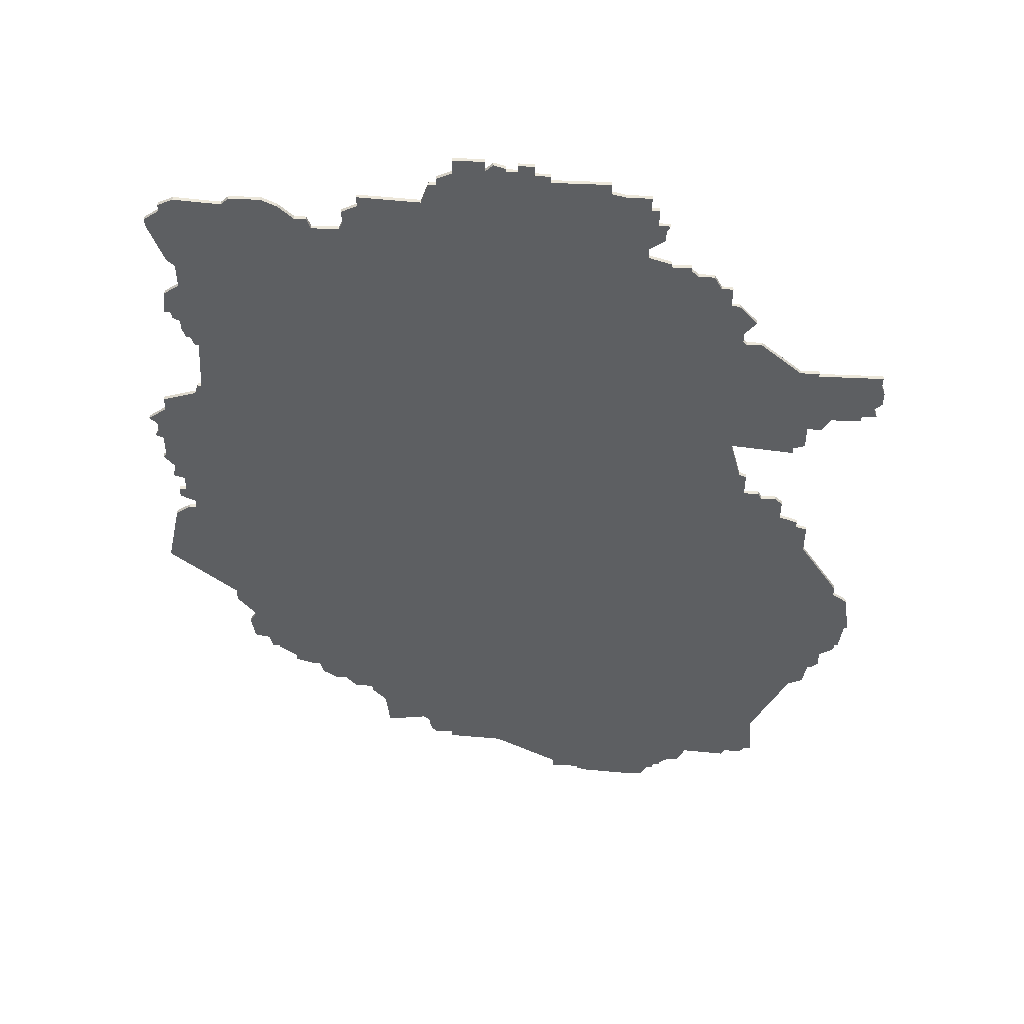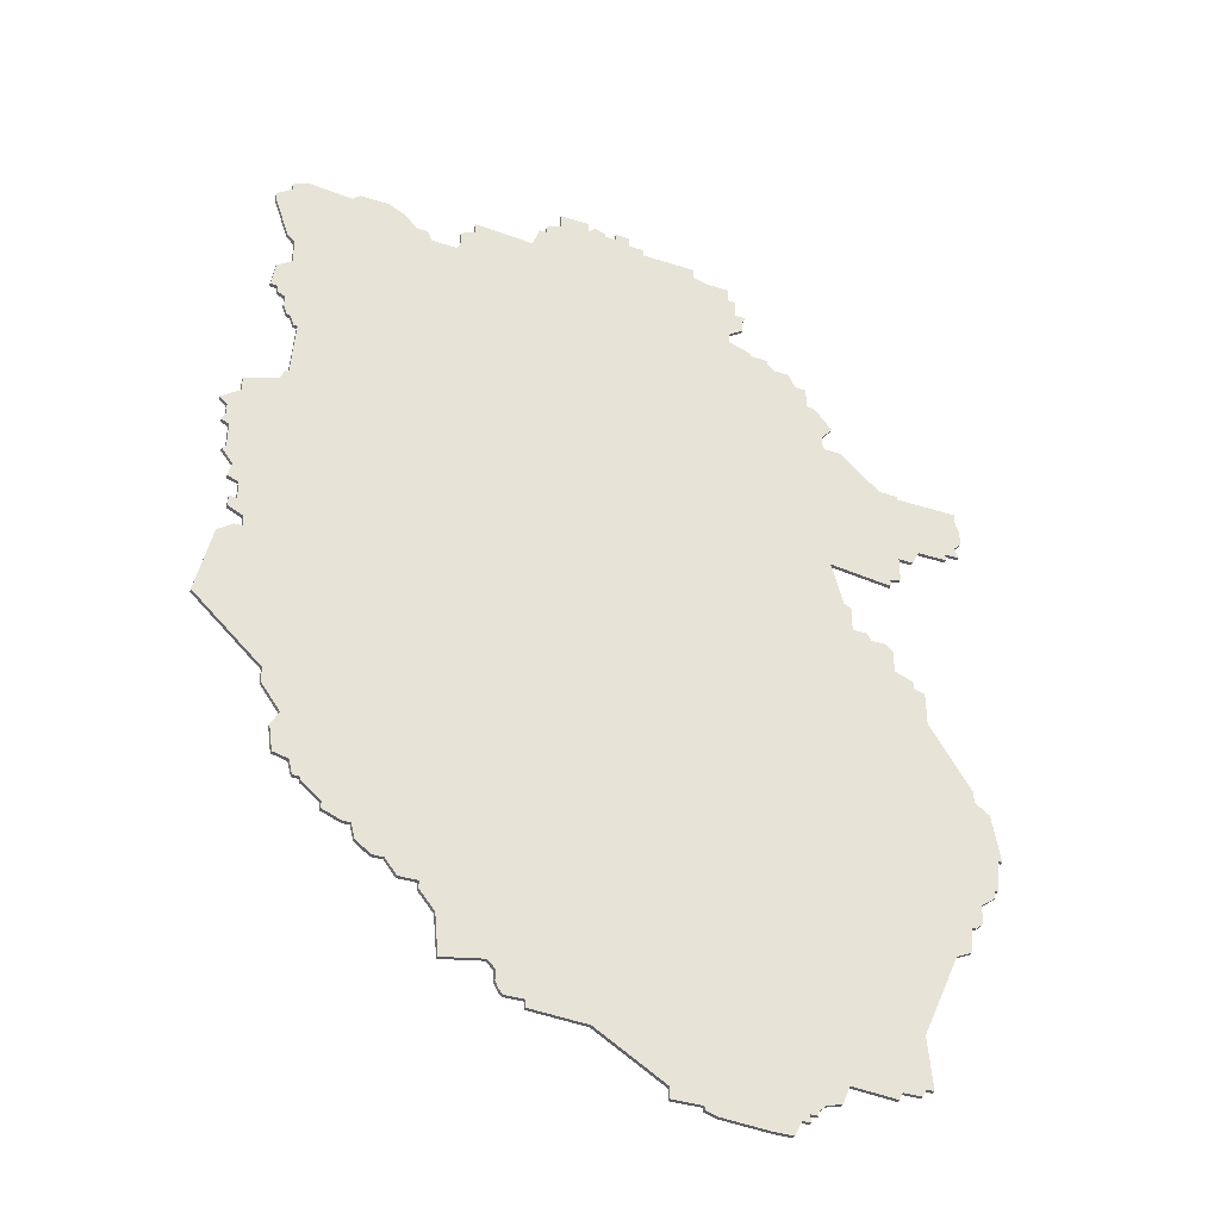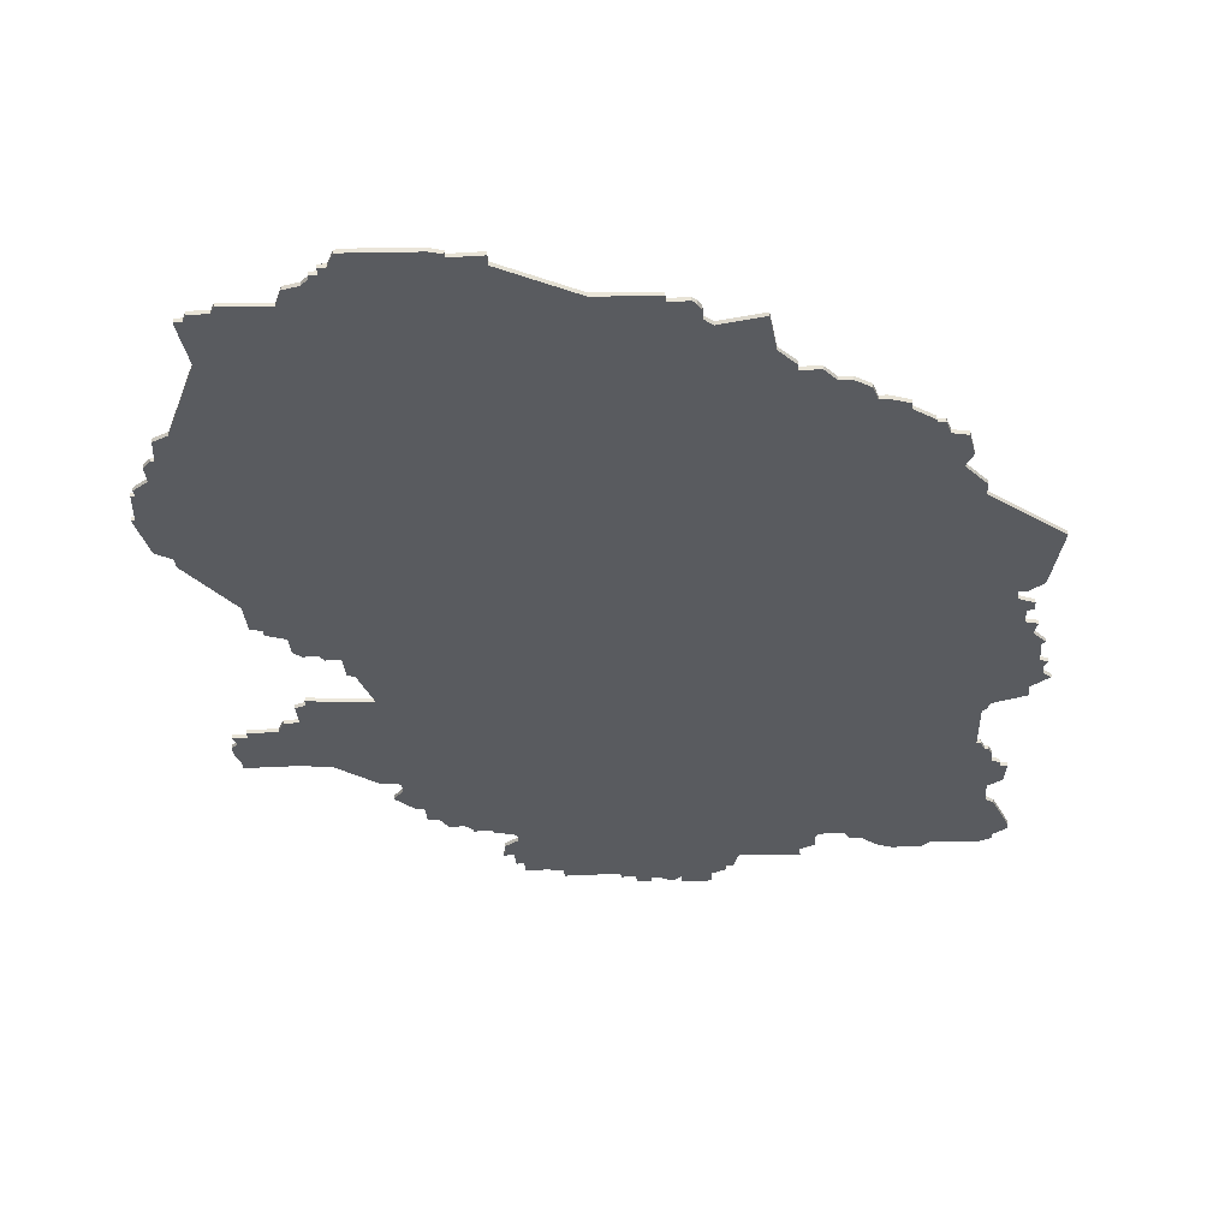
<metadata>
{"format":"obj","ext":"obj","renderer":"f3d","projection":"perspective","resolution":1024,"background":"white","views":[{"elev":50.4,"azim":-177.0,"up":"+Y"},{"elev":-39.2,"azim":158.2,"up":"+Y"},{"elev":-32.5,"azim":4.9,"up":"+Z"}]}
</metadata>
<code>
v 1825 -1301 0
v 1825 -1301 1
v 1701 -1148 0
v 1701 -1148 1
v 1701 -1149 0
v 1701 -1149 1
v 1767 -1123 0
v 1767 -1123 1
v 1833 -1202 0
v 1833 -1202 1
v 1833 -1161 0
v 1833 -1161 1
v 1833 -1154 0
v 1833 -1154 1
v 1833 -1180 0
v 1833 -1180 1
v 1676 -1237 0
v 1676 -1237 1
v 1709 -1381 0
v 1709 -1381 1
v 1775 -1353 0
v 1775 -1353 1
v 1651 -1280 0
v 1651 -1280 1
v 1651 -1277 0
v 1651 -1277 1
v 1692 -1371 0
v 1692 -1371 1
v 1725 -1378 0
v 1725 -1378 1
v 1725 -1379 0
v 1725 -1379 1
v 1791 -1339 0
v 1791 -1339 1
v 1791 -1337 0
v 1791 -1337 1
v 1700 -1375 0
v 1700 -1375 1
v 1700 -1377 0
v 1700 -1377 1
v 1733 -1375 0
v 1733 -1375 1
v 1733 -1378 0
v 1733 -1378 1
v 1766 -1363 0
v 1766 -1363 1
v 1766 -1361 0
v 1766 -1361 1
v 1799 -1333 0
v 1799 -1333 1
v 1832 -1199 0
v 1832 -1199 1
v 1832 -1180 0
v 1832 -1180 1
v 1708 -1136 0
v 1708 -1136 1
v 1708 -1139 0
v 1708 -1139 1
v 1741 -1116 0
v 1741 -1116 1
v 1741 -1119 0
v 1741 -1119 1
v 1807 -1326 0
v 1807 -1326 1
v 1840 -1251 0
v 1840 -1251 1
v 1840 -1243 0
v 1840 -1243 1
v 1840 -1238 0
v 1840 -1238 1
v 1683 -1167 0
v 1683 -1167 1
v 1683 -1227 0
v 1683 -1227 1
v 1848 -1273 0
v 1848 -1273 1
v 1790 -1139 0
v 1790 -1139 1
v 1666 -1214 0
v 1666 -1214 1
v 1666 -1207 0
v 1666 -1207 1
v 1699 -1151 0
v 1699 -1151 1
v 1765 -1121 0
v 1765 -1121 1
v 1765 -1123 0
v 1765 -1123 1
v 1798 -1136 0
v 1798 -1136 1
v 1831 -1199 0
v 1831 -1199 1
v 1831 -1183 0
v 1831 -1183 1
v 1831 -1131 0
v 1831 -1131 1
v 1707 -1134 0
v 1707 -1134 1
v 1773 -1355 0
v 1773 -1355 1
v 1773 -1358 0
v 1773 -1358 1
v 1806 -1330 0
v 1806 -1330 1
v 1839 -1140 0
v 1839 -1140 1
v 1839 -1138 0
v 1839 -1138 1
v 1649 -1198 0
v 1649 -1198 1
v 1748 -1117 0
v 1748 -1117 1
v 1748 -1118 0
v 1748 -1118 1
v 1814 -1322 0
v 1814 -1322 1
v 1814 -1324 0
v 1814 -1324 1
v 1847 -1213 0
v 1847 -1213 1
v 1690 -1366 0
v 1690 -1366 1
v 1690 -1161 0
v 1690 -1161 1
v 1690 -1155 0
v 1690 -1155 1
v 1789 -1133 0
v 1789 -1133 1
v 1789 -1137 0
v 1789 -1137 1
v 1822 -1313 0
v 1822 -1313 1
v 1665 -1247 0
v 1665 -1247 1
v 1665 -1249 0
v 1665 -1249 1
v 1665 -1185 0
v 1665 -1185 1
v 1665 -1186 0
v 1665 -1186 1
v 1698 -1374 0
v 1698 -1374 1
v 1698 -1375 0
v 1698 -1375 1
v 1797 -1139 0
v 1797 -1139 1
v 1830 -1290 0
v 1830 -1290 1
v 1830 -1183 0
v 1830 -1183 1
v 1830 -1294 0
v 1830 -1294 1
v 1706 -1148 0
v 1706 -1148 1
v 1706 -1147 0
v 1706 -1147 1
v 1772 -1360 0
v 1772 -1360 1
v 1805 -1132 0
v 1805 -1132 1
v 1838 -1248 0
v 1838 -1248 1
v 1838 -1251 0
v 1838 -1251 1
v 1838 -1171 0
v 1838 -1171 1
v 1648 -1305 0
v 1648 -1305 1
v 1648 -1307 0
v 1648 -1307 1
v 1648 -1201 0
v 1648 -1201 1
v 1648 -1186 0
v 1648 -1186 1
v 1648 -1189 0
v 1648 -1189 1
v 1681 -1175 0
v 1681 -1175 1
v 1681 -1235 0
v 1681 -1235 1
v 1681 -1228 0
v 1681 -1228 1
v 1846 -1220 0
v 1846 -1220 1
v 1656 -1324 0
v 1656 -1324 1
v 1722 -1124 0
v 1722 -1124 1
v 1722 -1380 0
v 1722 -1380 1
v 1722 -1121 0
v 1722 -1121 1
v 1821 -1317 0
v 1821 -1317 1
v 1796 -1337 0
v 1796 -1337 1
v 1672 -1365 0
v 1672 -1365 1
v 1672 -1237 0
v 1672 -1237 1
v 1771 -1361 0
v 1771 -1361 1
v 1837 -1164 0
v 1837 -1164 1
v 1647 -1305 0
v 1647 -1305 1
v 1647 -1192 0
v 1647 -1192 1
v 1647 -1283 0
v 1647 -1283 1
v 1647 -1196 0
v 1647 -1196 1
v 1845 -1215 0
v 1845 -1215 1
v 1845 -1218 0
v 1845 -1218 1
v 1845 -1229 0
v 1845 -1229 1
v 1655 -1317 0
v 1655 -1317 1
v 1688 -1161 0
v 1688 -1161 1
v 1787 -1344 0
v 1787 -1344 1
v 1696 -1372 0
v 1696 -1372 1
v 1671 -1363 0
v 1671 -1363 1
v 1704 -1381 0
v 1704 -1381 1
v 1737 -1119 0
v 1737 -1119 1
v 1737 -1121 0
v 1737 -1121 1
v 1836 -1173 0
v 1836 -1173 1
v 1836 -1171 0
v 1836 -1171 1
v 1646 -1296 0
v 1646 -1296 1
v 1712 -1125 0
v 1712 -1125 1
v 1712 -1142 0
v 1712 -1142 1
v 1712 -1145 0
v 1712 -1145 1
v 1712 -1129 0
v 1712 -1129 1
v 1745 -1116 0
v 1745 -1116 1
v 1745 -1118 0
v 1745 -1118 1
v 1844 -1228 0
v 1844 -1228 1
v 1844 -1254 0
v 1844 -1254 1
v 1844 -1221 0
v 1844 -1221 1
v 1654 -1317 0
v 1654 -1317 1
v 1753 -1115 0
v 1753 -1115 1
v 1753 -1118 0
v 1753 -1118 1
v 1786 -1355 0
v 1786 -1355 1
v 1819 -1132 0
v 1819 -1132 1
v 1819 -1317 0
v 1819 -1317 1
v 1819 -1318 0
v 1819 -1318 1
v 1662 -1207 0
v 1662 -1207 1
v 1662 -1250 0
v 1662 -1250 1
v 1662 -1259 0
v 1662 -1259 1
v 1695 -1151 0
v 1695 -1151 1
v 1761 -1115 0
v 1761 -1115 1
v 1761 -1119 0
v 1761 -1119 1
v 1827 -1305 0
v 1827 -1305 1
v 1670 -1239 0
v 1670 -1239 1
v 1670 -1349 0
v 1670 -1349 1
v 1670 -1185 0
v 1670 -1185 1
v 1670 -1245 0
v 1670 -1245 1
v 1769 -1129 0
v 1769 -1129 1
v 1802 -1333 0
v 1802 -1333 1
v 1835 -1133 0
v 1835 -1133 1
v 1835 -1135 0
v 1835 -1135 1
v 1835 -1152 0
v 1835 -1152 1
v 1645 -1296 0
v 1645 -1296 1
v 1678 -1367 0
v 1678 -1367 1
v 1843 -1237 0
v 1843 -1237 1
v 1686 -1215 0
v 1686 -1215 1
v 1686 -1174 0
v 1686 -1174 1
v 1686 -1171 0
v 1686 -1171 1
v 1785 -1128 0
v 1785 -1128 1
v 1785 -1131 0
v 1785 -1131 1
v 1826 -1312 0
v 1826 -1312 1
v 1669 -1363 0
v 1669 -1363 1
v 1669 -1215 0
v 1669 -1215 1
v 1669 -1217 0
v 1669 -1217 1
v 1669 -1362 0
v 1669 -1362 1
v 1702 -1377 0
v 1702 -1377 1
v 1801 -1136 0
v 1801 -1136 1
v 1834 -1174 0
v 1834 -1174 1
v 1834 -1177 0
v 1834 -1177 1
v 1677 -1365 0
v 1677 -1365 1
v 1677 -1235 0
v 1677 -1235 1
v 1710 -1134 0
v 1710 -1134 1
v 1710 -1129 0
v 1710 -1129 1
v 1809 -1326 0
v 1809 -1326 1
v 1809 -1130 0
v 1809 -1130 1
v 1842 -1233 0
v 1842 -1233 1
v 1842 -1209 0
v 1842 -1209 1
v 1842 -1243 0
v 1842 -1243 1
v 1842 -1246 0
v 1842 -1246 1
v 1842 -1205 0
v 1842 -1205 1
v 1652 -1315 0
v 1652 -1315 1
v 1652 -1201 0
v 1652 -1201 1
v 1652 -1310 0
v 1652 -1310 1
v 1652 -1203 0
v 1652 -1203 1
v 1685 -1175 0
v 1685 -1175 1
v 1718 -1125 0
v 1718 -1125 1
v 1751 -1116 0
v 1751 -1116 1
v 1751 -1364 0
v 1751 -1364 1
v 1817 -1130 0
v 1817 -1130 1
v 1660 -1326 0
v 1660 -1326 1
v 1660 -1203 0
v 1660 -1203 1
v 1693 -1155 0
v 1693 -1155 1
f 219 259 361
f 365 219 361
f 365 169 167
f 23 219 365
f 329 227 323
f 289 227 329
f 277 179 375
f 219 379 185
f 121 289 379
f 379 219 277
f 167 205 239
f 239 365 167
f 209 239 305
f 239 209 23
f 277 23 25
f 365 239 23
f 275 135 277
f 293 277 135
f 135 133 293
f 293 287 17
f 23 277 219
f 293 179 277
f 227 289 339
f 19 229 331
f 37 331 39
f 141 37 143
f 37 141 225
f 37 29 331
f 189 19 29
f 31 189 29
f 41 43 29
f 121 375 41
f 37 225 29
f 19 331 29
f 29 121 41
f 375 121 379
f 339 289 121
f 17 287 199
f 17 341 179
f 121 307 339
f 339 197 227
f 225 27 121
f 121 29 225
f 181 73 179
f 375 379 277
f 73 163 179
f 293 17 179
f 311 161 73
f 381 367 363
f 109 211 207
f 171 109 363
f 363 109 139
f 363 139 381
f 325 311 327
f 81 311 325
f 325 79 81
f 381 81 273
f 381 139 81
f 81 291 311
f 175 109 207
f 139 175 173
f 137 291 139
f 139 109 175
f 139 291 81
f 291 177 369
f 311 369 313
f 221 315 71
f 315 221 123
f 313 315 123
f 369 311 291
f 245 311 313
f 125 383 123
f 83 123 383
f 383 279 83
f 83 5 153
f 153 123 83
f 5 3 153
f 245 153 155
f 233 245 243
f 343 243 57
f 153 313 123
f 153 245 313
f 343 55 97
f 343 57 55
f 343 345 247
f 371 247 241
f 247 371 343
f 371 243 343
f 233 187 191
f 231 61 233
f 187 233 243
f 243 371 187
f 61 113 233
f 245 233 295
f 311 245 77
f 47 45 375
f 47 375 99
f 47 101 157
f 201 47 157
f 101 47 99
f 223 265 21
f 375 21 99
f 35 33 223
f 21 35 223
f 375 35 21
f 35 179 1
f 103 297 49
f 35 49 195
f 115 347 63
f 49 63 103
f 35 63 49
f 269 271 115
f 347 115 117
f 131 193 269
f 63 1 269
f 115 63 269
f 1 63 35
f 1 131 269
f 1 285 131
f 321 131 285
f 163 75 147
f 163 147 179
f 1 147 151
f 73 161 163
f 65 255 163
f 67 357 161
f 355 357 67
f 69 67 161
f 255 75 163
f 91 161 311
f 351 309 69
f 351 9 257
f 351 253 217
f 253 351 257
f 9 351 69
f 91 69 161
f 215 183 257
f 353 119 213
f 257 213 215
f 353 213 257
f 179 147 1
f 353 257 9
f 127 129 319
f 295 319 129
f 295 87 7
f 263 87 295
f 319 295 317
f 77 295 129
f 149 77 145
f 333 145 89
f 349 267 159
f 333 159 267
f 333 13 145
f 77 245 295
f 251 113 61
f 373 113 111
f 251 59 249
f 373 263 113
f 59 251 61
f 283 85 87
f 87 263 283
f 261 281 263
f 283 263 281
f 295 113 263
f 113 295 233
f 51 9 91
f 91 311 77
f 53 93 149
f 335 53 149
f 11 149 145
f 53 335 337
f 237 235 335
f 11 237 335
f 15 53 337
f 359 353 9
f 11 335 149
f 267 303 13
f 333 267 13
f 377 267 349
f 267 95 301
f 301 303 267
f 11 145 13
f 237 11 203
f 303 301 105
f 105 301 107
f 95 299 301
f 237 203 165
f 91 77 149
f 91 9 69
f 35 375 179
f 362 260 220
f 362 220 366
f 168 170 366
f 366 220 24
f 324 228 330
f 330 228 290
f 376 180 278
f 186 380 220
f 380 290 122
f 278 220 380
f 240 206 168
f 168 366 240
f 306 240 210
f 24 210 240
f 26 24 278
f 24 240 366
f 278 136 276
f 136 278 294
f 294 134 136
f 18 288 294
f 220 278 24
f 278 180 294
f 340 290 228
f 332 230 20
f 40 332 38
f 144 38 142
f 226 142 38
f 332 30 38
f 30 20 190
f 30 190 32
f 30 44 42
f 42 376 122
f 30 226 38
f 30 332 20
f 42 122 30
f 380 122 376
f 122 290 340
f 200 288 18
f 180 342 18
f 340 308 122
f 228 198 340
f 122 28 226
f 226 30 122
f 180 74 182
f 278 380 376
f 180 164 74
f 180 18 294
f 74 162 312
f 364 368 382
f 208 212 110
f 364 110 172
f 140 110 364
f 382 140 364
f 328 312 326
f 326 312 82
f 82 80 326
f 274 82 382
f 82 140 382
f 312 292 82
f 208 110 176
f 174 176 140
f 140 292 138
f 176 110 140
f 82 292 140
f 370 178 292
f 314 370 312
f 72 316 222
f 124 222 316
f 124 316 314
f 292 312 370
f 314 312 246
f 124 384 126
f 384 124 84
f 84 280 384
f 154 6 84
f 84 124 154
f 154 4 6
f 156 154 246
f 244 246 234
f 58 244 344
f 124 314 154
f 314 246 154
f 98 56 344
f 56 58 344
f 248 346 344
f 242 248 372
f 344 372 248
f 344 244 372
f 192 188 234
f 234 62 232
f 244 234 188
f 188 372 244
f 234 114 62
f 296 234 246
f 78 246 312
f 376 46 48
f 100 376 48
f 158 102 48
f 158 48 202
f 100 48 102
f 22 266 224
f 100 22 376
f 224 34 36
f 224 36 22
f 22 36 376
f 2 180 36
f 50 298 104
f 196 50 36
f 64 348 116
f 104 64 50
f 50 64 36
f 116 272 270
f 118 116 348
f 270 194 132
f 270 2 64
f 270 64 116
f 36 64 2
f 270 132 2
f 132 286 2
f 286 132 322
f 148 76 164
f 180 148 164
f 152 148 2
f 164 162 74
f 164 256 66
f 162 358 68
f 68 358 356
f 162 68 70
f 164 76 256
f 312 162 92
f 70 310 352
f 258 10 352
f 218 254 352
f 258 352 254
f 70 352 10
f 162 70 92
f 258 184 216
f 214 120 354
f 216 214 258
f 258 214 354
f 2 148 180
f 10 258 354
f 320 130 128
f 130 320 296
f 8 88 296
f 296 88 264
f 318 296 320
f 130 296 78
f 146 78 150
f 90 146 334
f 160 268 350
f 268 160 334
f 146 14 334
f 296 246 78
f 62 114 252
f 112 114 374
f 250 60 252
f 114 264 374
f 62 252 60
f 88 86 284
f 284 264 88
f 264 282 262
f 282 264 284
f 264 114 296
f 234 296 114
f 92 10 52
f 78 312 92
f 150 94 54
f 150 54 336
f 146 150 12
f 338 336 54
f 336 236 238
f 336 238 12
f 338 54 16
f 10 354 360
f 150 336 12
f 14 304 268
f 14 268 334
f 350 268 378
f 302 96 268
f 268 304 302
f 14 146 12
f 204 12 238
f 106 302 304
f 108 302 106
f 302 300 96
f 166 204 238
f 150 78 92
f 70 10 92
f 180 376 36
f 24 26 23
f 23 26 25
f 210 24 209
f 209 24 23
f 306 210 305
f 305 210 209
f 240 306 239
f 239 306 305
f 206 240 205
f 205 240 239
f 168 206 167
f 167 206 205
f 170 168 169
f 169 168 167
f 366 170 365
f 365 170 169
f 362 366 361
f 361 366 365
f 260 362 259
f 259 362 361
f 220 260 219
f 219 260 259
f 186 220 185
f 185 220 219
f 380 186 379
f 379 186 185
f 290 380 289
f 289 380 379
f 330 290 329
f 329 290 289
f 324 330 323
f 323 330 329
f 228 324 227
f 227 324 323
f 198 228 197
f 197 228 227
f 340 198 339
f 339 198 197
f 308 340 307
f 307 340 339
f 122 308 121
f 121 308 307
f 28 122 27
f 27 122 121
f 226 28 225
f 225 28 27
f 142 226 141
f 141 226 225
f 144 142 143
f 143 142 141
f 38 144 37
f 37 144 143
f 40 38 39
f 39 38 37
f 332 40 331
f 331 40 39
f 230 332 229
f 229 332 331
f 20 230 19
f 19 230 229
f 190 20 189
f 189 20 19
f 32 190 31
f 31 190 189
f 30 32 29
f 29 32 31
f 44 30 43
f 43 30 29
f 42 44 41
f 41 44 43
f 376 42 375
f 375 42 41
f 46 376 45
f 45 376 375
f 48 46 47
f 47 46 45
f 202 48 201
f 201 48 47
f 158 202 157
f 157 202 201
f 102 158 101
f 101 158 157
f 100 102 99
f 99 102 101
f 22 100 21
f 21 100 99
f 266 22 265
f 265 22 21
f 224 266 223
f 223 266 265
f 34 224 33
f 33 224 223
f 36 34 35
f 35 34 33
f 196 36 195
f 195 36 35
f 50 196 49
f 49 196 195
f 298 50 297
f 297 50 49
f 104 298 103
f 103 298 297
f 64 104 63
f 63 104 103
f 348 64 347
f 347 64 63
f 118 348 117
f 117 348 347
f 116 118 115
f 115 118 117
f 272 116 271
f 271 116 115
f 270 272 269
f 269 272 271
f 194 270 193
f 193 270 269
f 132 194 131
f 131 194 193
f 322 132 321
f 321 132 131
f 286 322 285
f 285 322 321
f 2 286 1
f 1 286 285
f 152 2 151
f 151 2 1
f 148 152 147
f 147 152 151
f 76 148 75
f 75 148 147
f 256 76 255
f 255 76 75
f 66 256 65
f 65 256 255
f 164 66 163
f 163 66 65
f 162 164 161
f 161 164 163
f 358 162 357
f 357 162 161
f 356 358 355
f 355 358 357
f 68 356 67
f 67 356 355
f 70 68 69
f 69 68 67
f 310 70 309
f 309 70 69
f 352 310 351
f 351 310 309
f 218 352 217
f 217 352 351
f 254 218 253
f 253 218 217
f 258 254 257
f 257 254 253
f 184 258 183
f 183 258 257
f 216 184 215
f 215 184 183
f 214 216 213
f 213 216 215
f 120 214 119
f 119 214 213
f 354 120 353
f 353 120 119
f 360 354 359
f 359 354 353
f 10 360 9
f 9 360 359
f 52 10 51
f 51 10 9
f 92 52 91
f 91 52 51
f 150 92 149
f 149 92 91
f 94 150 93
f 93 150 149
f 54 94 53
f 53 94 93
f 16 54 15
f 15 54 53
f 338 16 337
f 337 16 15
f 336 338 335
f 335 338 337
f 236 336 235
f 235 336 335
f 238 236 237
f 237 236 235
f 166 238 165
f 165 238 237
f 204 166 203
f 203 166 165
f 12 204 11
f 11 204 203
f 14 12 13
f 13 12 11
f 304 14 303
f 303 14 13
f 106 304 105
f 105 304 303
f 108 106 107
f 107 106 105
f 302 108 301
f 301 108 107
f 300 302 299
f 299 302 301
f 96 300 95
f 95 300 299
f 268 96 267
f 267 96 95
f 378 268 377
f 377 268 267
f 350 378 349
f 349 378 377
f 160 350 159
f 159 350 349
f 334 160 333
f 333 160 159
f 90 334 89
f 89 334 333
f 146 90 145
f 145 90 89
f 78 146 77
f 77 146 145
f 130 78 129
f 129 78 77
f 128 130 127
f 127 130 129
f 320 128 319
f 319 128 127
f 318 320 317
f 317 320 319
f 296 318 295
f 295 318 317
f 8 296 7
f 7 296 295
f 88 8 87
f 87 8 7
f 86 88 85
f 85 88 87
f 284 86 283
f 283 86 85
f 282 284 281
f 281 284 283
f 262 282 261
f 261 282 281
f 264 262 263
f 263 262 261
f 374 264 373
f 373 264 263
f 112 374 111
f 111 374 373
f 114 112 113
f 113 112 111
f 252 114 251
f 251 114 113
f 250 252 249
f 249 252 251
f 60 250 59
f 59 250 249
f 62 60 61
f 61 60 59
f 232 62 231
f 231 62 61
f 234 232 233
f 233 232 231
f 192 234 191
f 191 234 233
f 188 192 187
f 187 192 191
f 372 188 371
f 371 188 187
f 242 372 241
f 241 372 371
f 248 242 247
f 247 242 241
f 346 248 345
f 345 248 247
f 344 346 343
f 343 346 345
f 98 344 97
f 97 344 343
f 56 98 55
f 55 98 97
f 58 56 57
f 57 56 55
f 244 58 243
f 243 58 57
f 246 244 245
f 245 244 243
f 156 246 155
f 155 246 245
f 154 156 153
f 153 156 155
f 4 154 3
f 3 154 153
f 6 4 5
f 5 4 3
f 84 6 83
f 83 6 5
f 280 84 279
f 279 84 83
f 384 280 383
f 383 280 279
f 126 384 125
f 125 384 383
f 124 126 123
f 123 126 125
f 222 124 221
f 221 124 123
f 72 222 71
f 71 222 221
f 316 72 315
f 315 72 71
f 314 316 313
f 313 316 315
f 370 314 369
f 369 314 313
f 178 370 177
f 177 370 369
f 292 178 291
f 291 178 177
f 138 292 137
f 137 292 291
f 140 138 139
f 139 138 137
f 174 140 173
f 173 140 139
f 176 174 175
f 175 174 173
f 208 176 207
f 207 176 175
f 212 208 211
f 211 208 207
f 110 212 109
f 109 212 211
f 172 110 171
f 171 110 109
f 364 172 363
f 363 172 171
f 368 364 367
f 367 364 363
f 382 368 381
f 381 368 367
f 274 382 273
f 273 382 381
f 82 274 81
f 81 274 273
f 80 82 79
f 79 82 81
f 326 80 325
f 325 80 79
f 328 326 327
f 327 326 325
f 312 328 311
f 311 328 327
f 74 312 73
f 73 312 311
f 182 74 181
f 181 74 73
f 180 182 179
f 179 182 181
f 342 180 341
f 341 180 179
f 18 342 17
f 17 342 341
f 200 18 199
f 199 18 17
f 288 200 287
f 287 200 199
f 294 288 293
f 293 288 287
f 134 294 133
f 133 294 293
f 136 134 135
f 135 134 133
f 276 136 275
f 275 136 135
f 26 278 25
f 25 278 277
f 278 276 277
f 277 276 275

</code>
